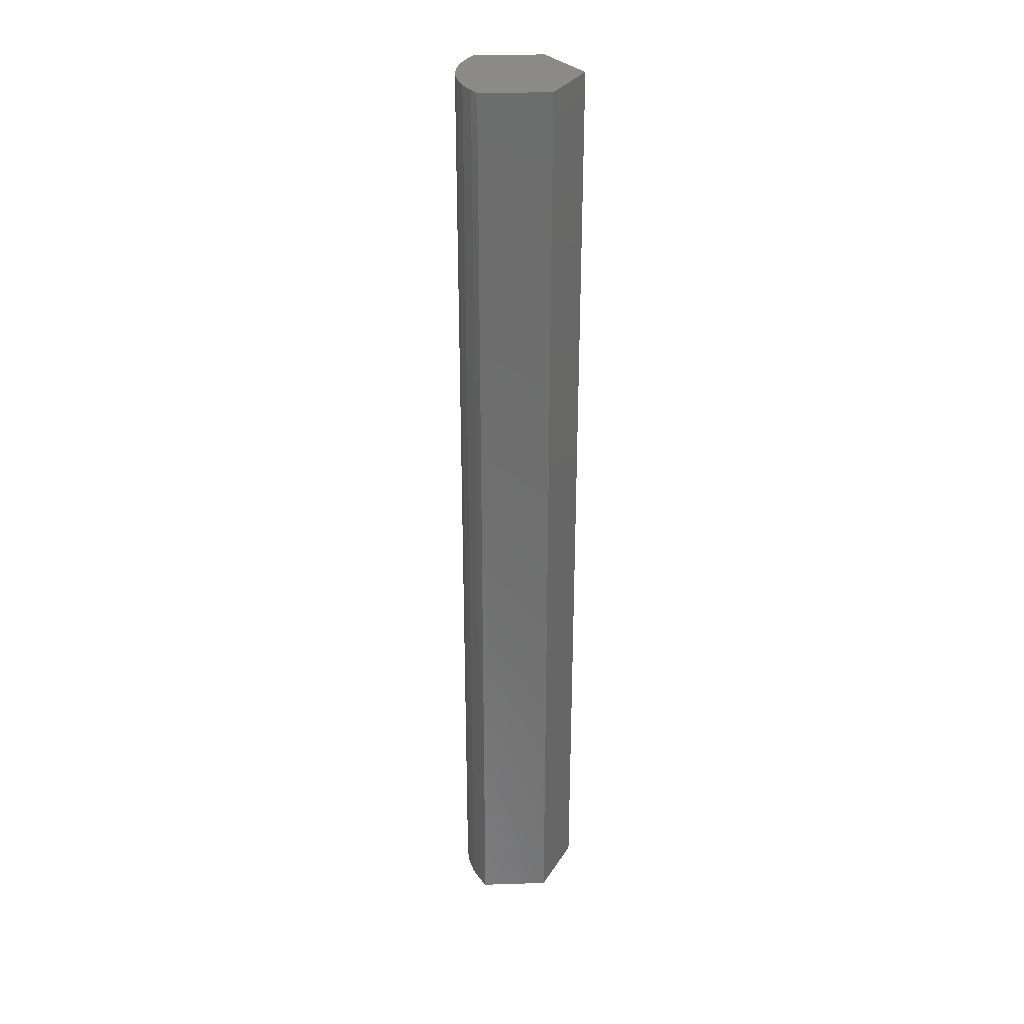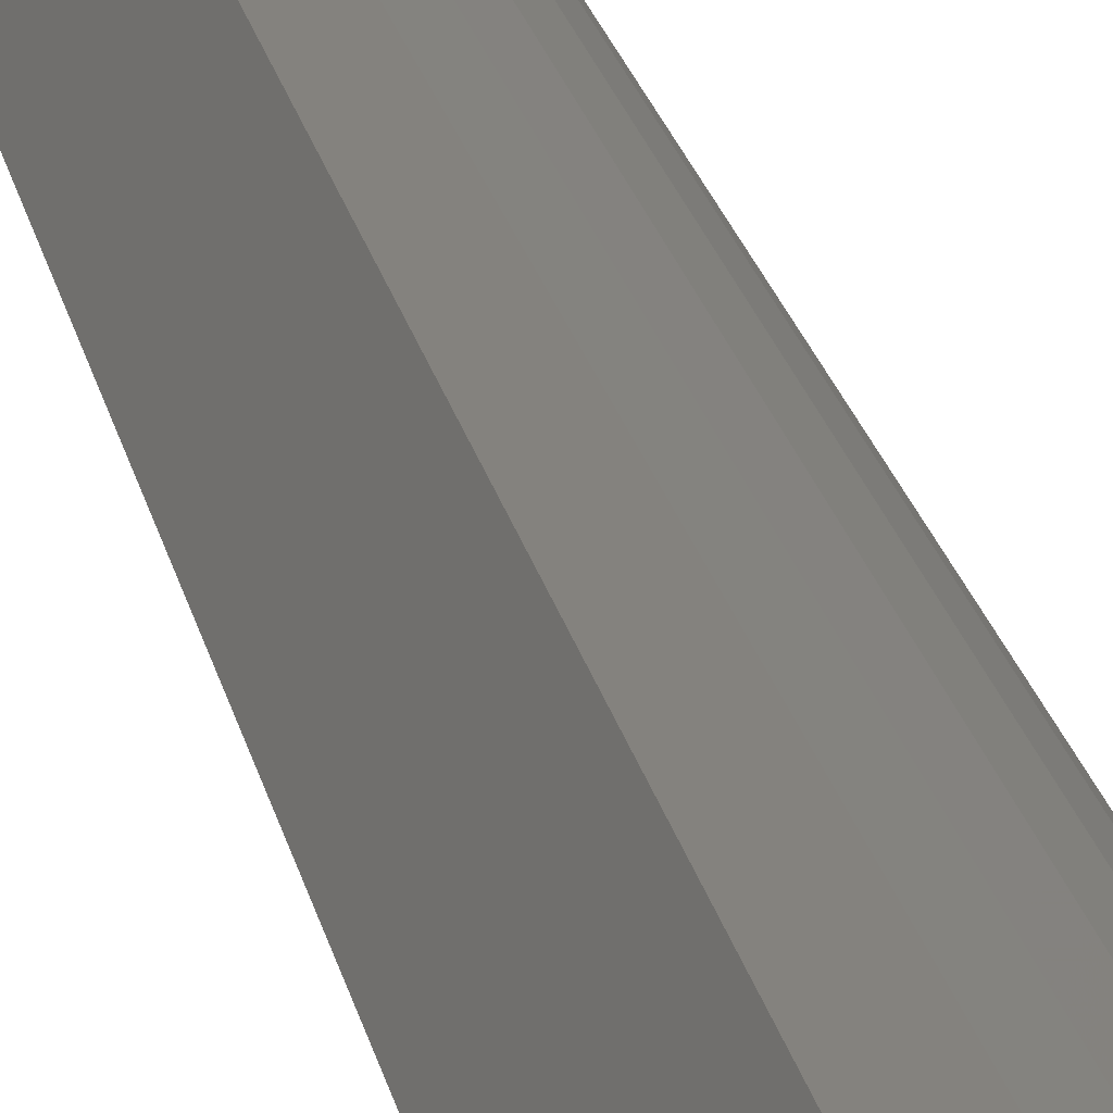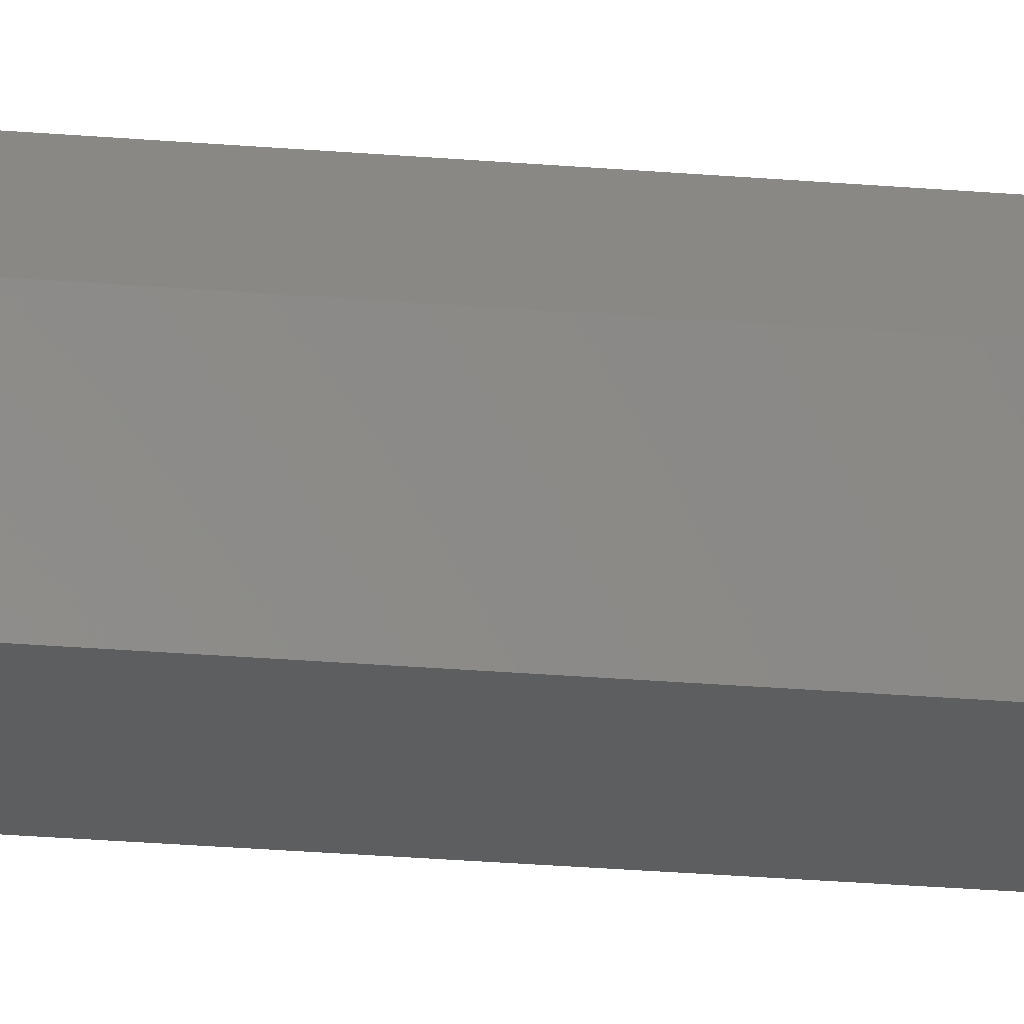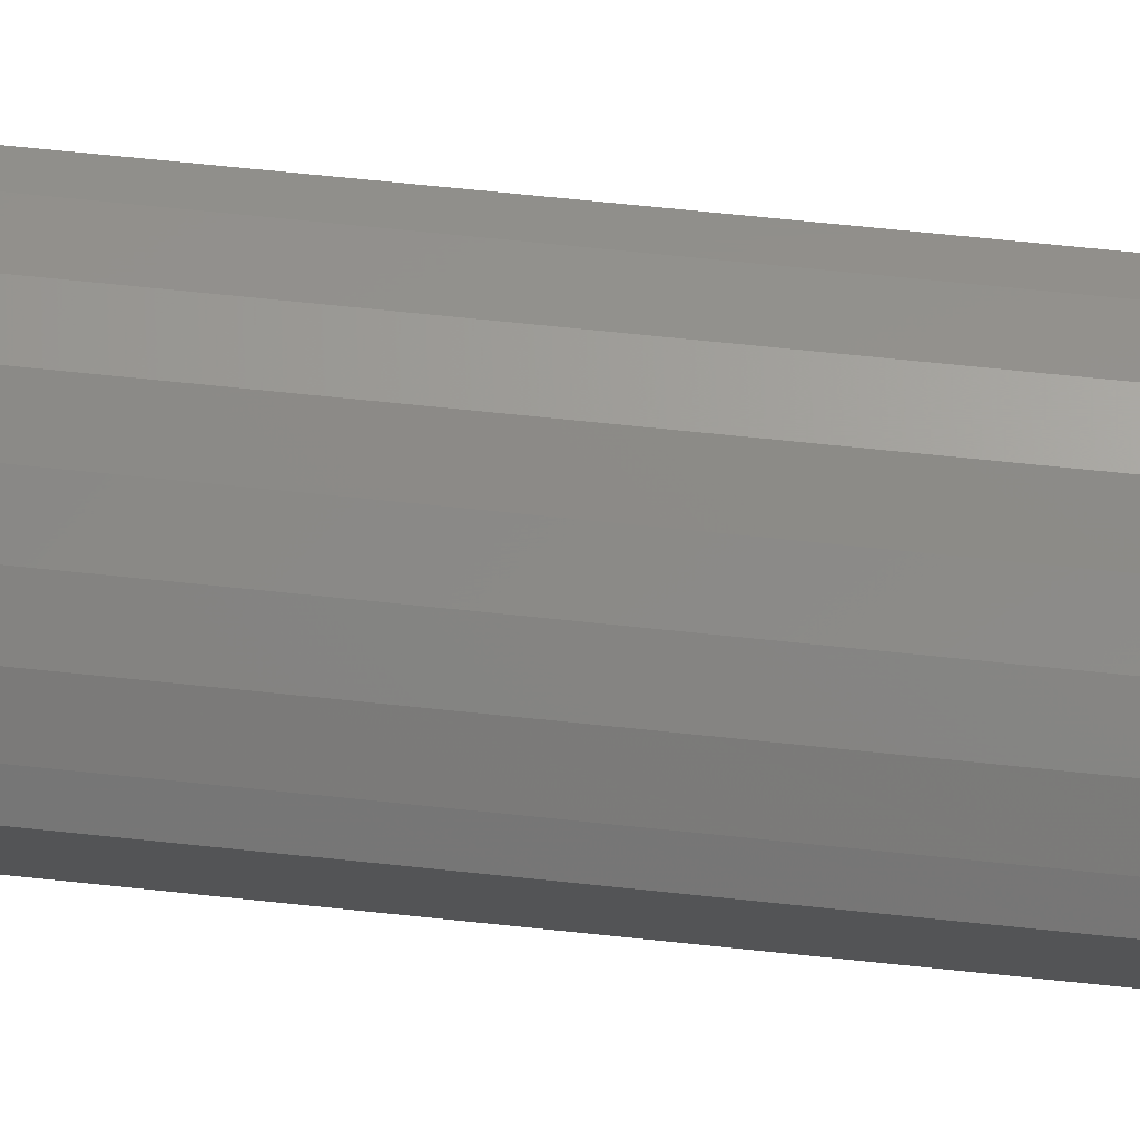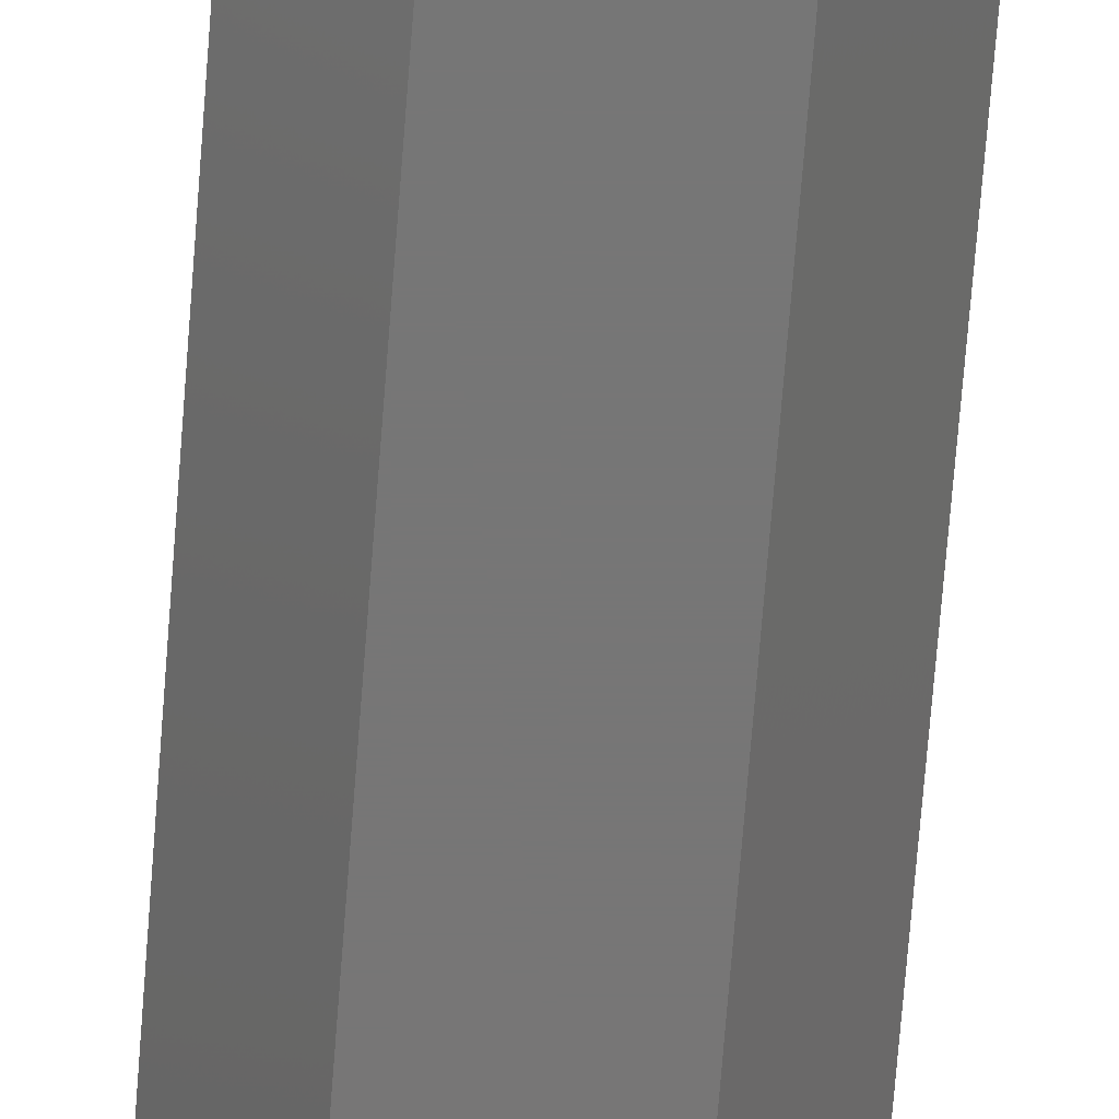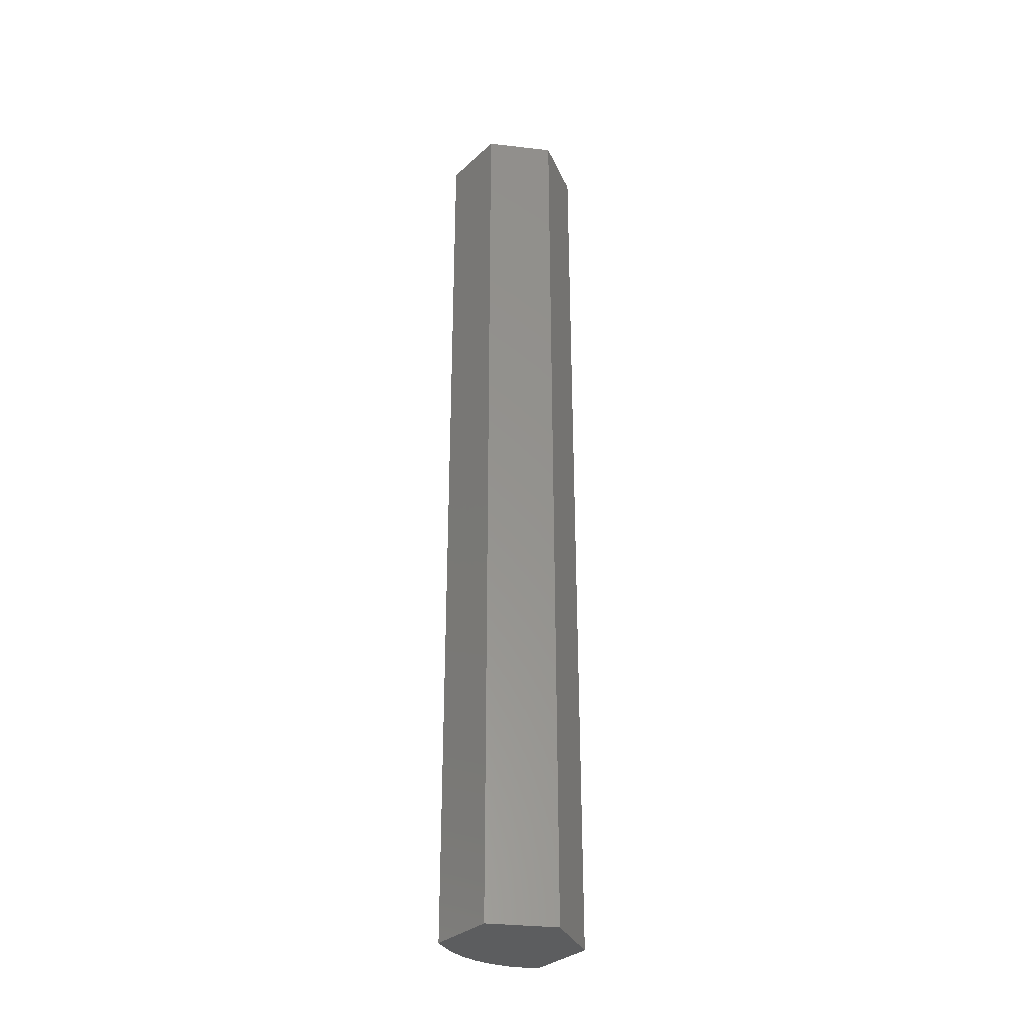
<metadata>
{"format":"stl","ext":"stl","renderer":"f3d","projection":"perspective","resolution":1024,"background":"white","views":[{"elev":30.8,"azim":-122.9,"up":"+Z"},{"elev":17.5,"azim":-9.1,"up":"+Y"},{"elev":-33.8,"azim":-96.1,"up":"+Y"},{"elev":50.5,"azim":97.2,"up":"+Y"},{"elev":-68.9,"azim":-4.4,"up":"+Y"},{"elev":-32.3,"azim":-68.9,"up":"+Z"}]}
</metadata>
<code>
# stl→obj: 24 verts, 44 faces
v -0.04688 0 0.5938
v -0.02516 -0.03709 0.5938
v 0.01735 -0.03709 0.5938
v 0.03906 -6.939e-18 0.5938
v 0.03546 0.006163 0.5938
v 0.02919 0.015 0.5938
v 0.0215 0.02263 0.5938
v 0.0126 0.02881 0.5938
v 0.002776 0.03336 0.5938
v -0.007692 0.03615 0.5938
v -0.01848 0.03709 0.5938
v -0.02516 0.03709 0.5938
v -0.04688 0 0
v -0.02516 0.03709 0
v -0.01848 0.03709 0
v -0.007692 0.03615 0
v 0.002776 0.03336 0
v 0.0126 0.02881 0
v 0.0215 0.02263 0
v 0.02919 0.015 0
v 0.03546 0.006163 0
v 0.03906 -6.939e-18 0
v 0.01735 -0.03709 0
v -0.02516 -0.03709 0
f 1 2 3
f 1 3 4
f 1 4 5
f 1 5 6
f 1 6 7
f 1 7 8
f 1 8 9
f 1 9 10
f 1 10 11
f 1 11 12
f 13 14 15
f 13 15 16
f 13 16 17
f 13 17 18
f 13 18 19
f 13 19 20
f 13 20 21
f 13 21 22
f 13 22 23
f 13 23 24
f 15 14 11
f 11 14 12
f 22 21 4
f 4 21 5
f 15 11 16
f 16 11 10
f 16 10 17
f 17 10 9
f 17 9 18
f 18 9 8
f 18 8 19
f 19 8 7
f 19 7 20
f 20 7 6
f 20 6 21
f 21 6 5
f 14 13 12
f 12 13 1
f 23 22 3
f 3 22 4
f 24 23 2
f 2 23 3
f 13 24 1
f 1 24 2

</code>
